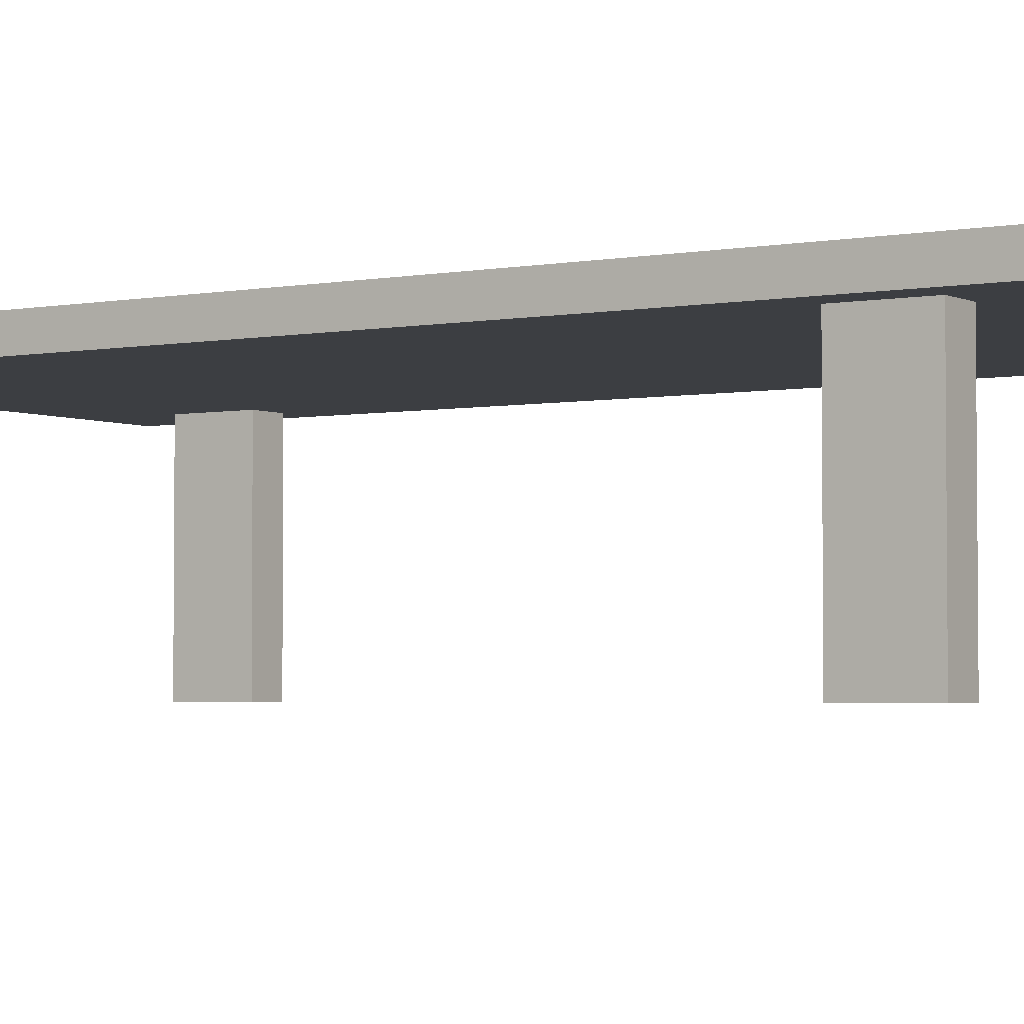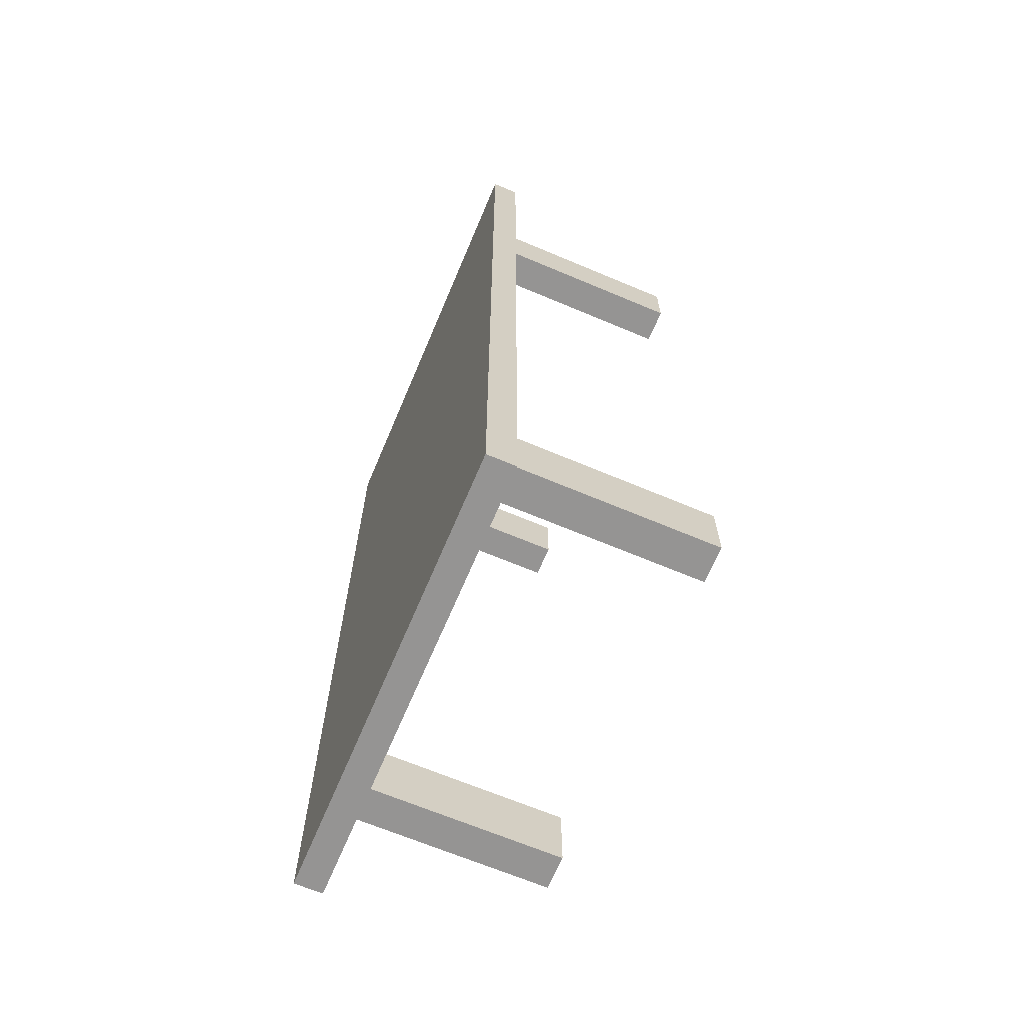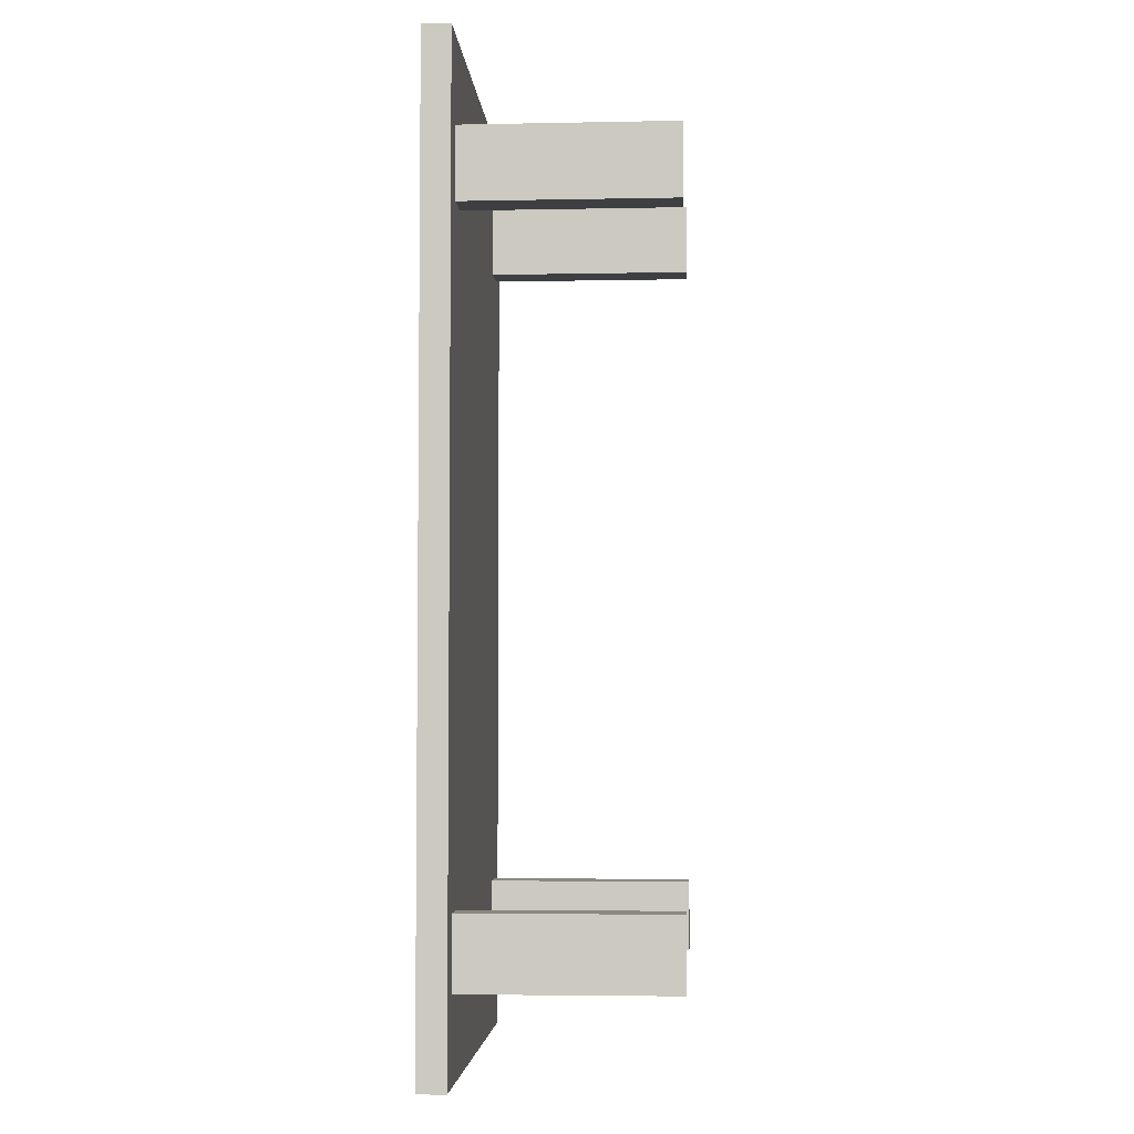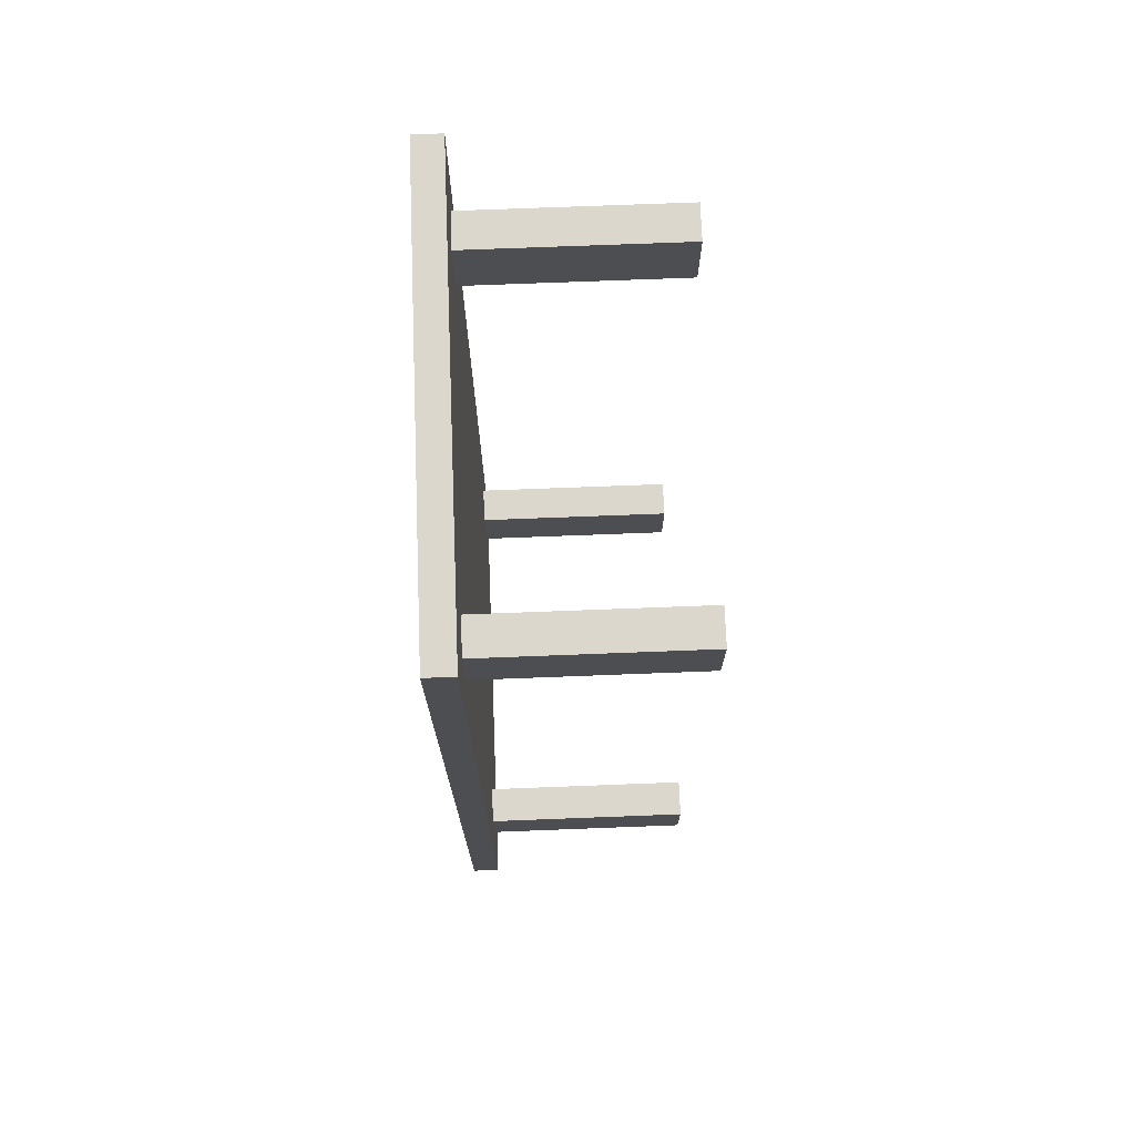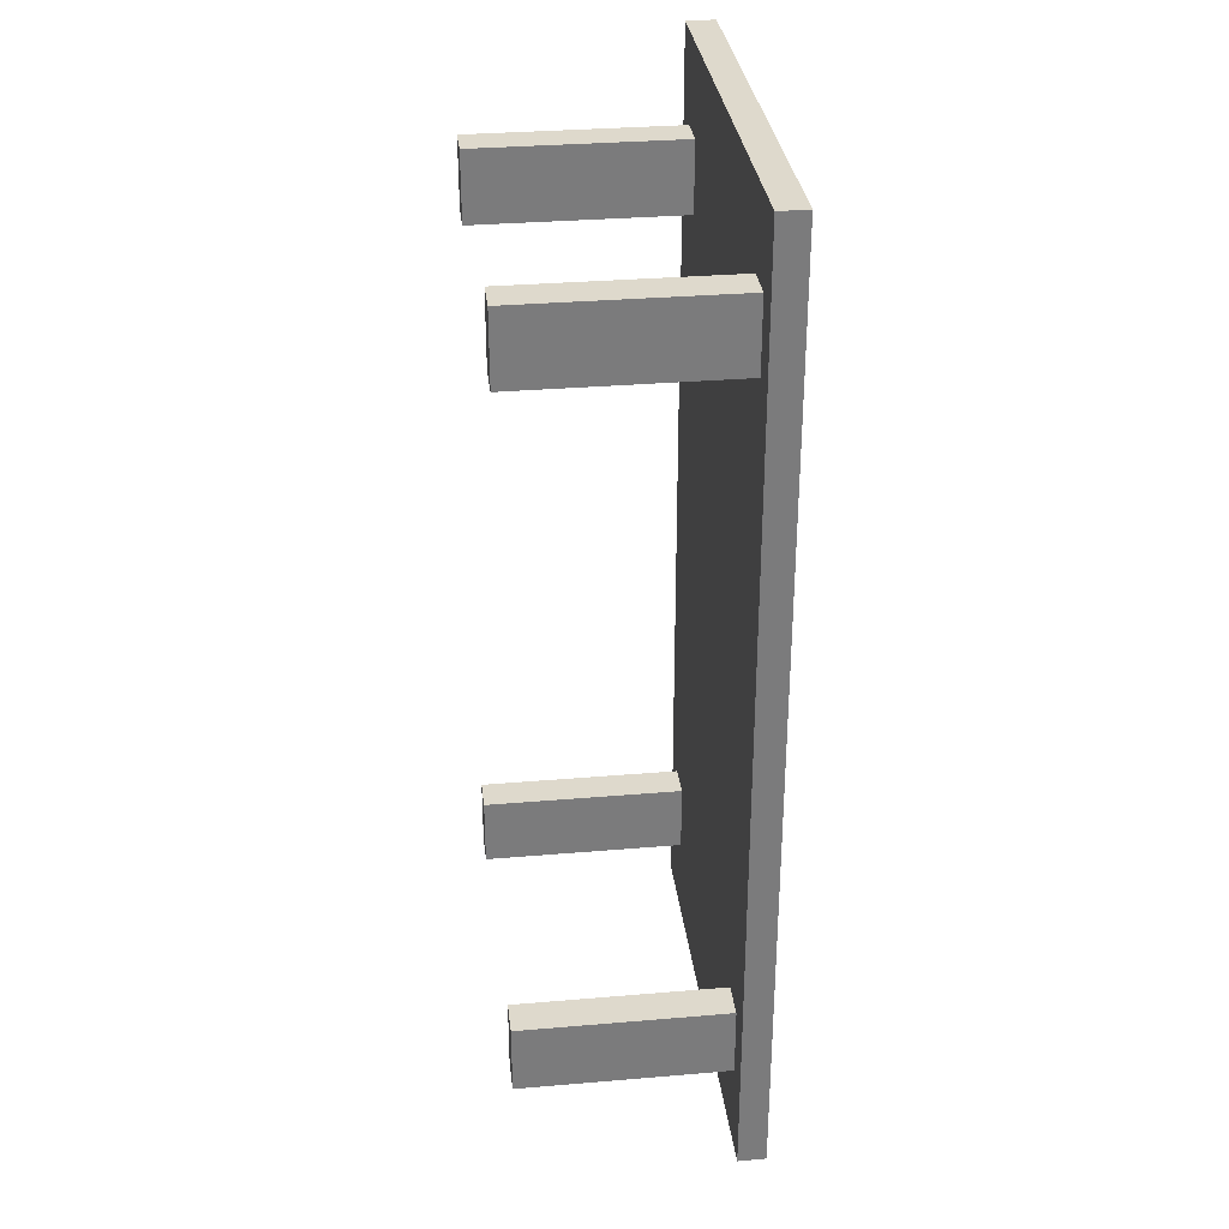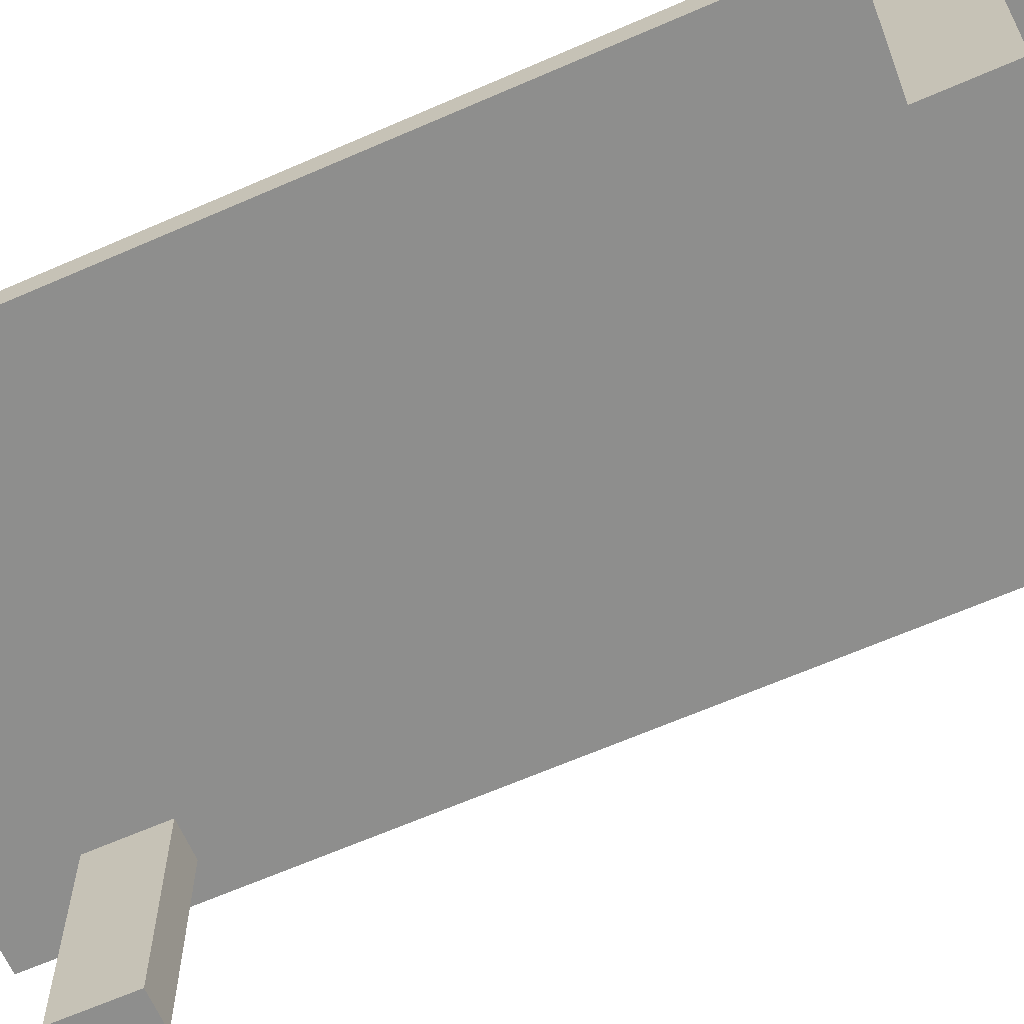
<metadata>
{"format":"obj","ext":"obj","renderer":"f3d","projection":"perspective","resolution":1024,"background":"white","views":[{"elev":-3.2,"azim":-56.7,"up":"+Z"},{"elev":-67.1,"azim":67.1,"up":"+Y"},{"elev":-4.3,"azim":93.7,"up":"+Y"},{"elev":73.3,"azim":87.8,"up":"+Y"},{"elev":32.0,"azim":-96.8,"up":"+Y"},{"elev":-64.8,"azim":113.8,"up":"+Z"}]}
</metadata>
<code>
o Cube
v 0.4024 0.8357 0.396
v 0.4024 -0.8643 0.396
v -0.3976 -0.8643 0.396
v -0.3976 0.8357 0.396
v 0.4024 0.8357 0.446
v 0.4024 -0.8643 0.446
v -0.3976 -0.8643 0.446
v -0.3976 0.8357 0.446
v -0.3434 0.5711 0.02493
v -0.3434 0.5711 0.3962
v -0.3434 0.6982 0.02493
v -0.3434 0.6982 0.3962
v -0.2793 0.5711 0.02493
v -0.2793 0.5711 0.3962
v -0.2793 0.6982 0.02493
v -0.2793 0.6982 0.3962
v -0.3409 -0.7115 0.02493
v -0.3409 -0.7115 0.3962
v -0.3409 -0.5844 0.02493
v -0.3409 -0.5844 0.3962
v -0.2768 -0.7115 0.02493
v -0.2768 -0.7115 0.3962
v -0.2768 -0.5844 0.02493
v -0.2768 -0.5844 0.3962
v 0.2834 -0.7174 0.02493
v 0.2834 -0.7174 0.3962
v 0.2834 -0.5903 0.02493
v 0.2834 -0.5903 0.3962
v 0.3475 -0.7174 0.02493
v 0.3475 -0.7174 0.3962
v 0.3475 -0.5903 0.02493
v 0.3475 -0.5903 0.3962
v 0.2759 0.5593 0.02493
v 0.2759 0.5593 0.3962
v 0.2759 0.6863 0.02493
v 0.2759 0.6863 0.3962
v 0.34 0.5593 0.02493
v 0.34 0.5593 0.3962
v 0.34 0.6863 0.02493
v 0.34 0.6863 0.3962
f 1 2 3 4
f 5 8 7 6
f 1 5 6 2
f 2 6 7 3
f 3 7 8 4
f 5 1 4 8
f 10 12 11 9
f 12 16 15 11
f 16 14 13 15
f 14 10 9 13
f 9 11 15 13
f 14 16 12 10
f 18 20 19 17
f 20 24 23 19
f 24 22 21 23
f 22 18 17 21
f 17 19 23 21
f 22 24 20 18
f 26 28 27 25
f 28 32 31 27
f 32 30 29 31
f 30 26 25 29
f 25 27 31 29
f 30 32 28 26
f 34 36 35 33
f 36 40 39 35
f 40 38 37 39
f 38 34 33 37
f 33 35 39 37
f 38 40 36 34

</code>
